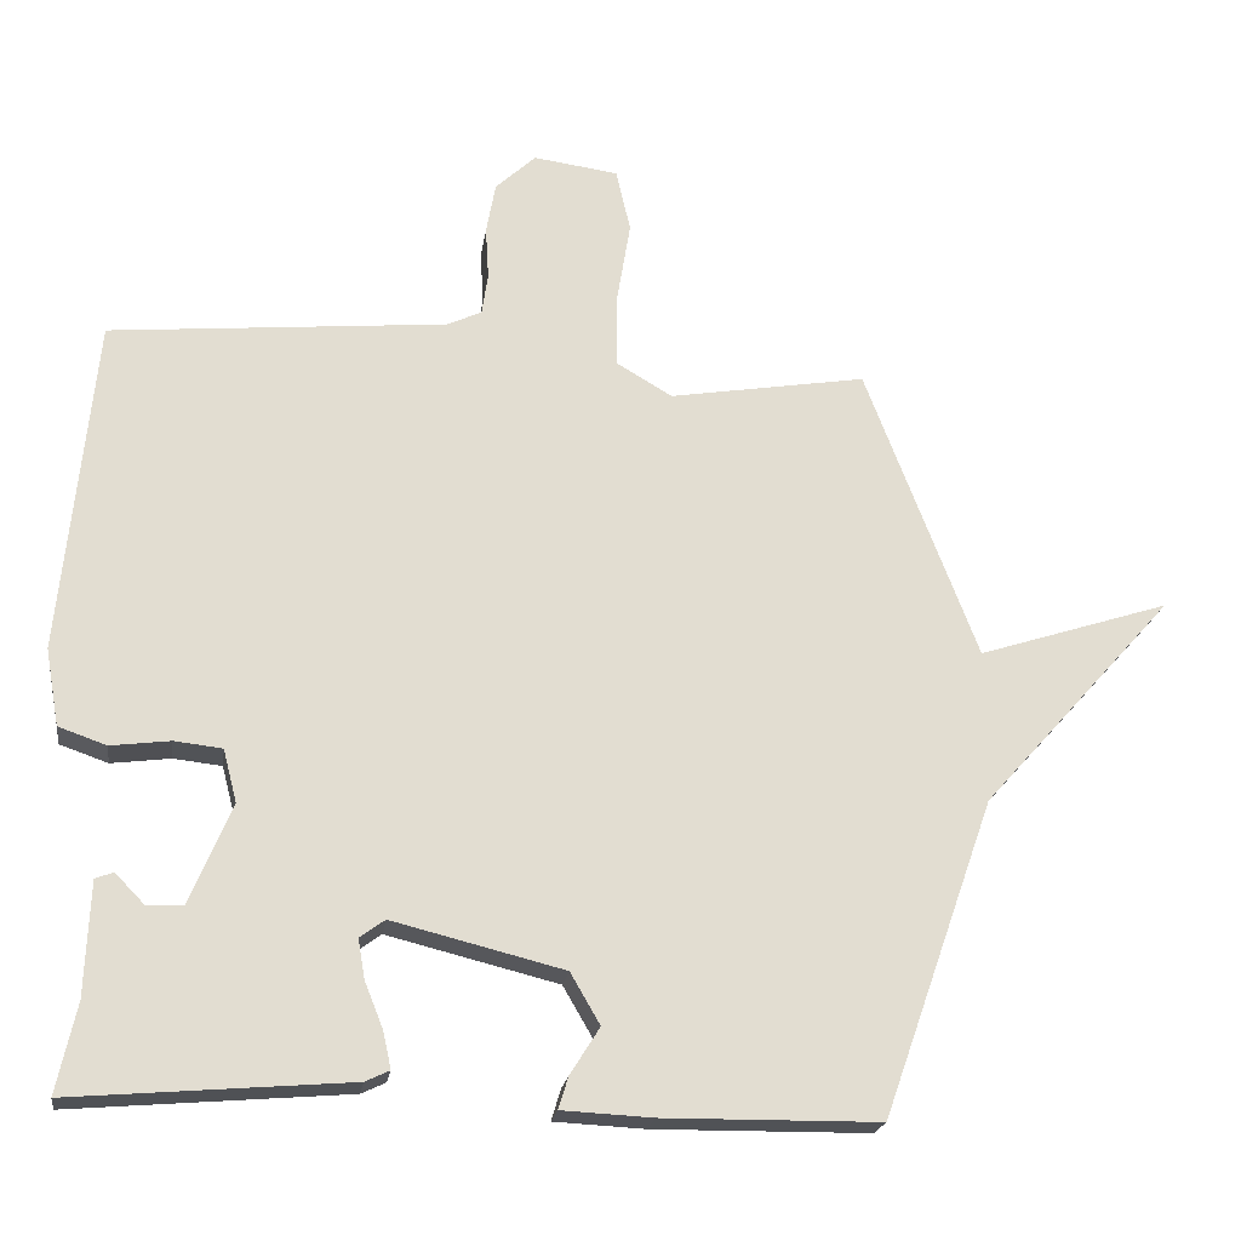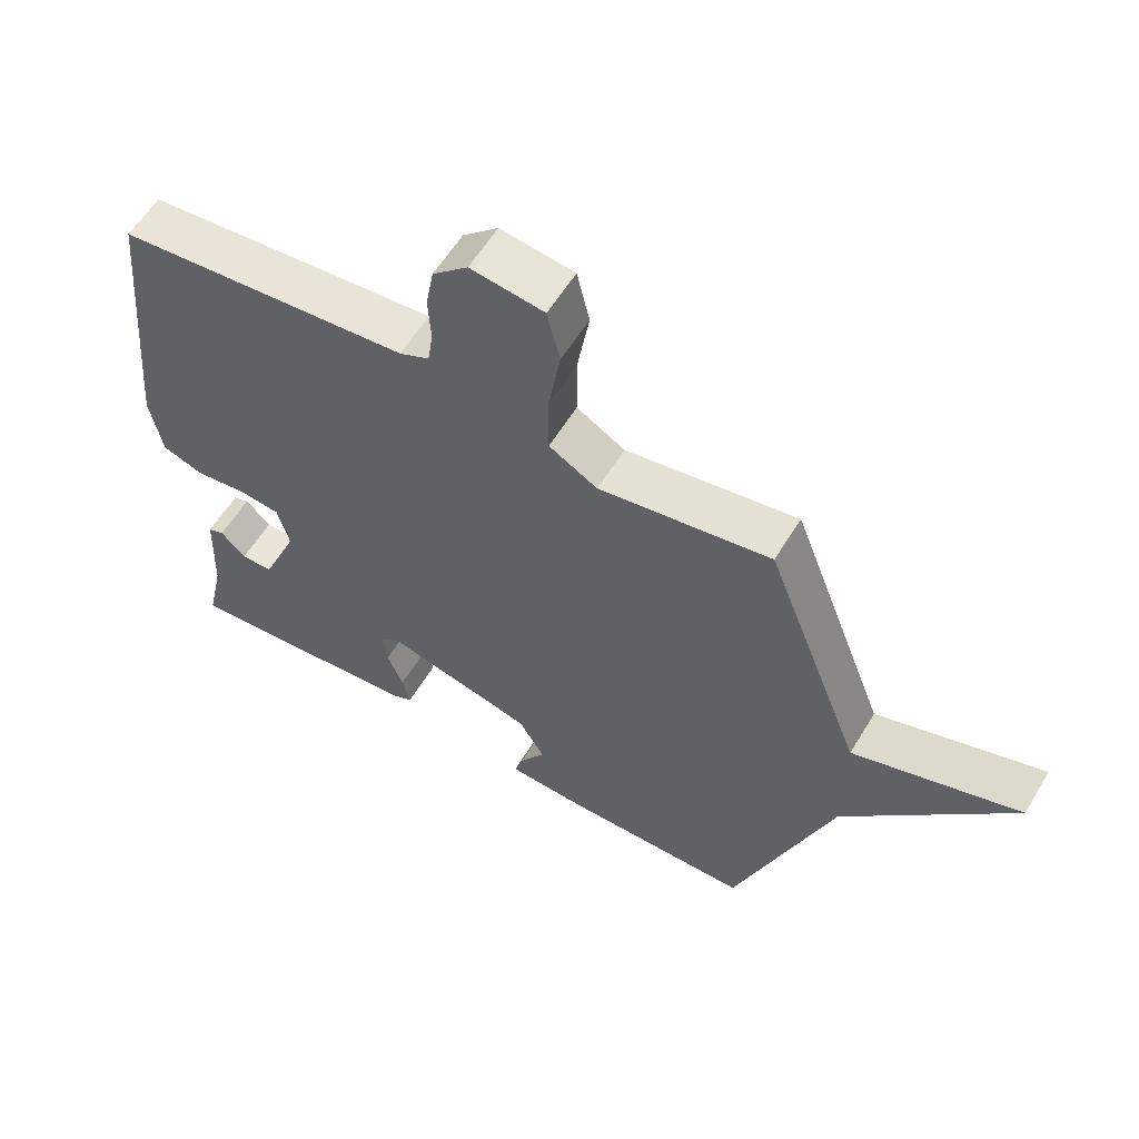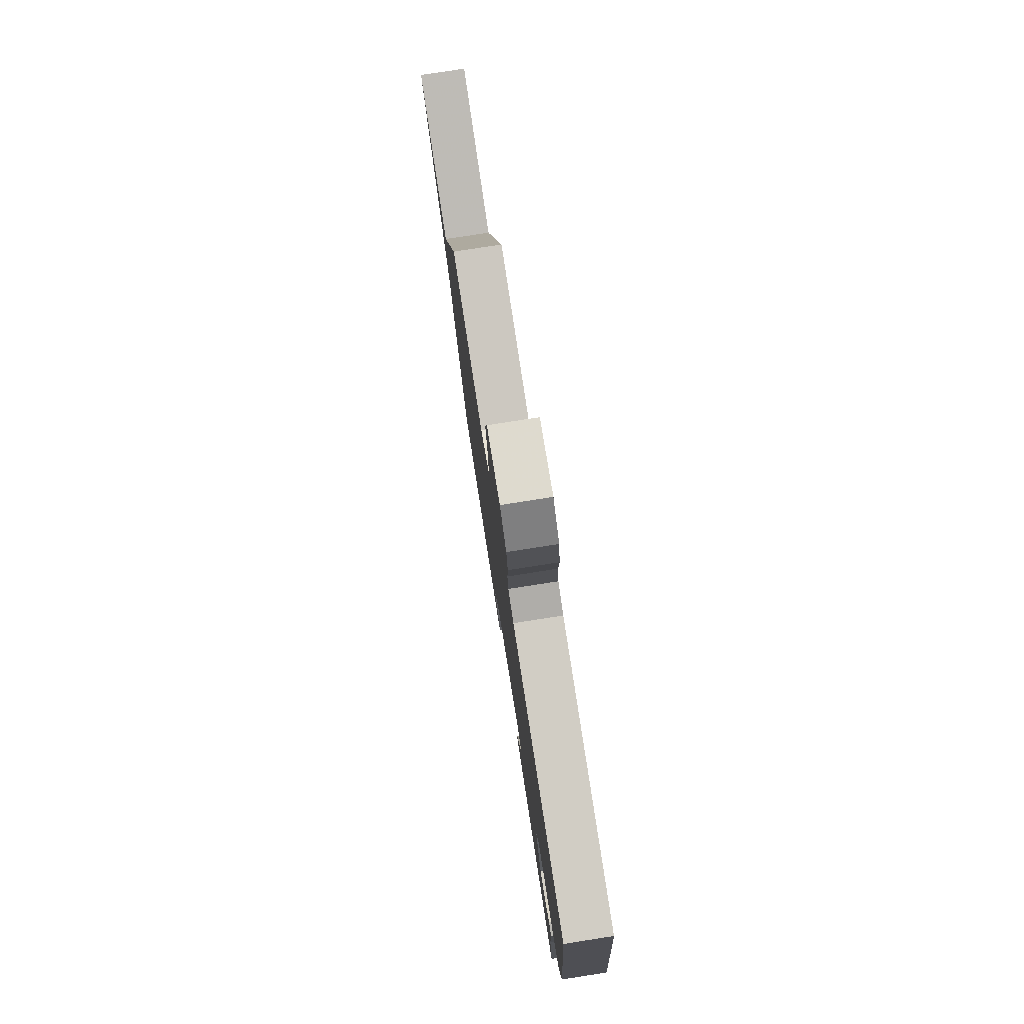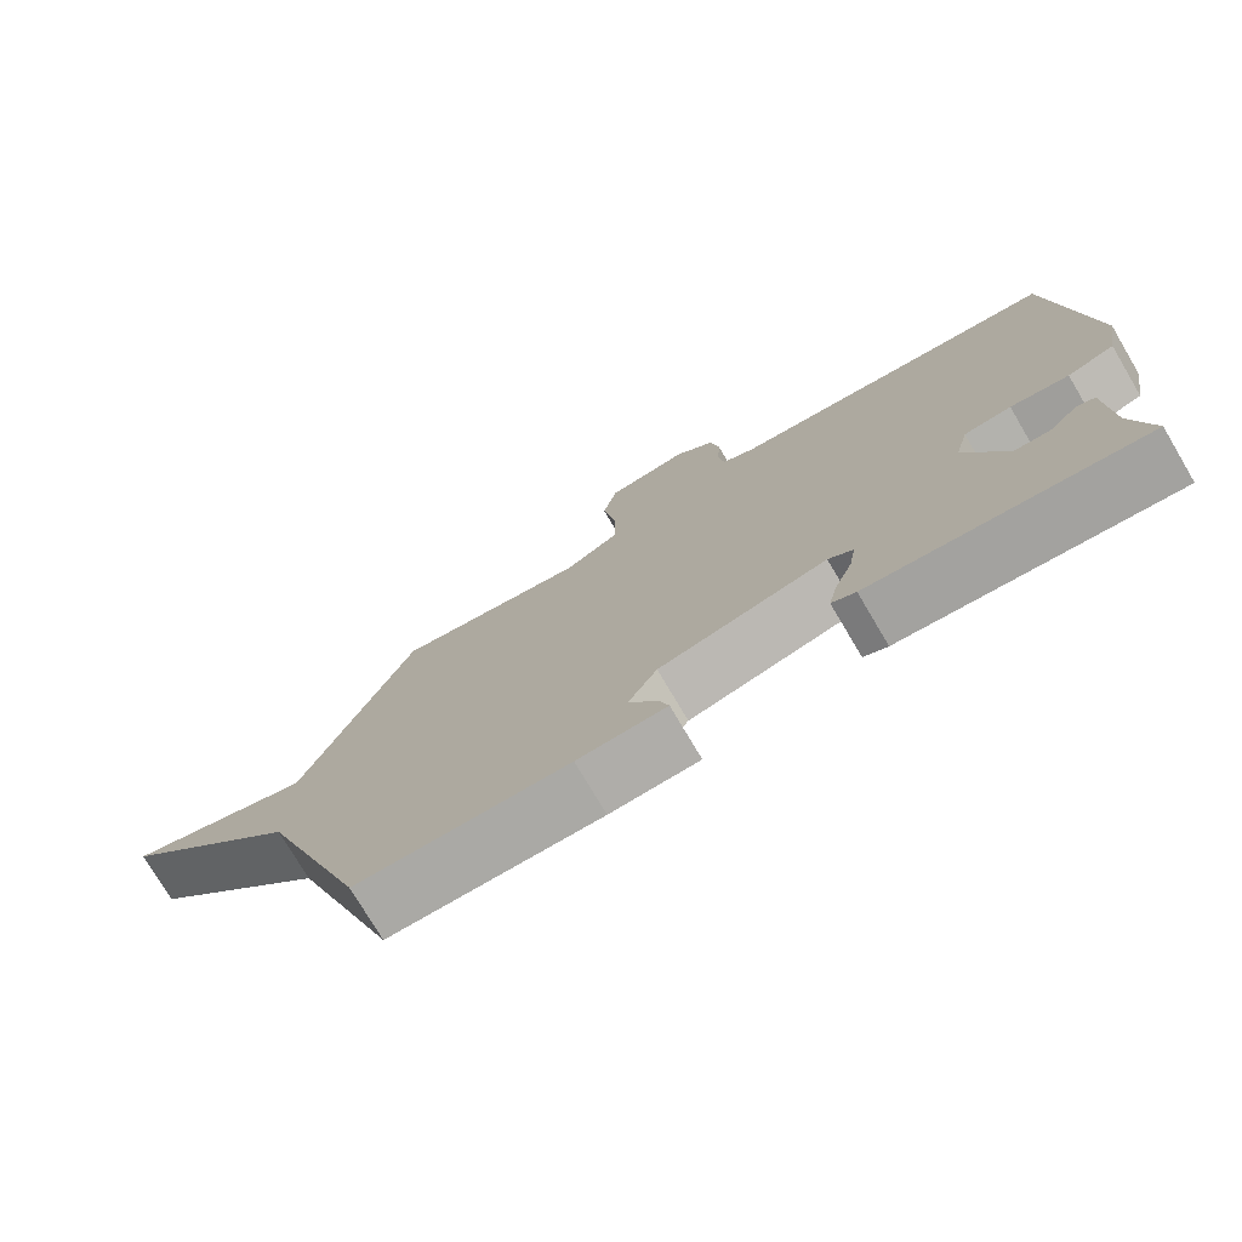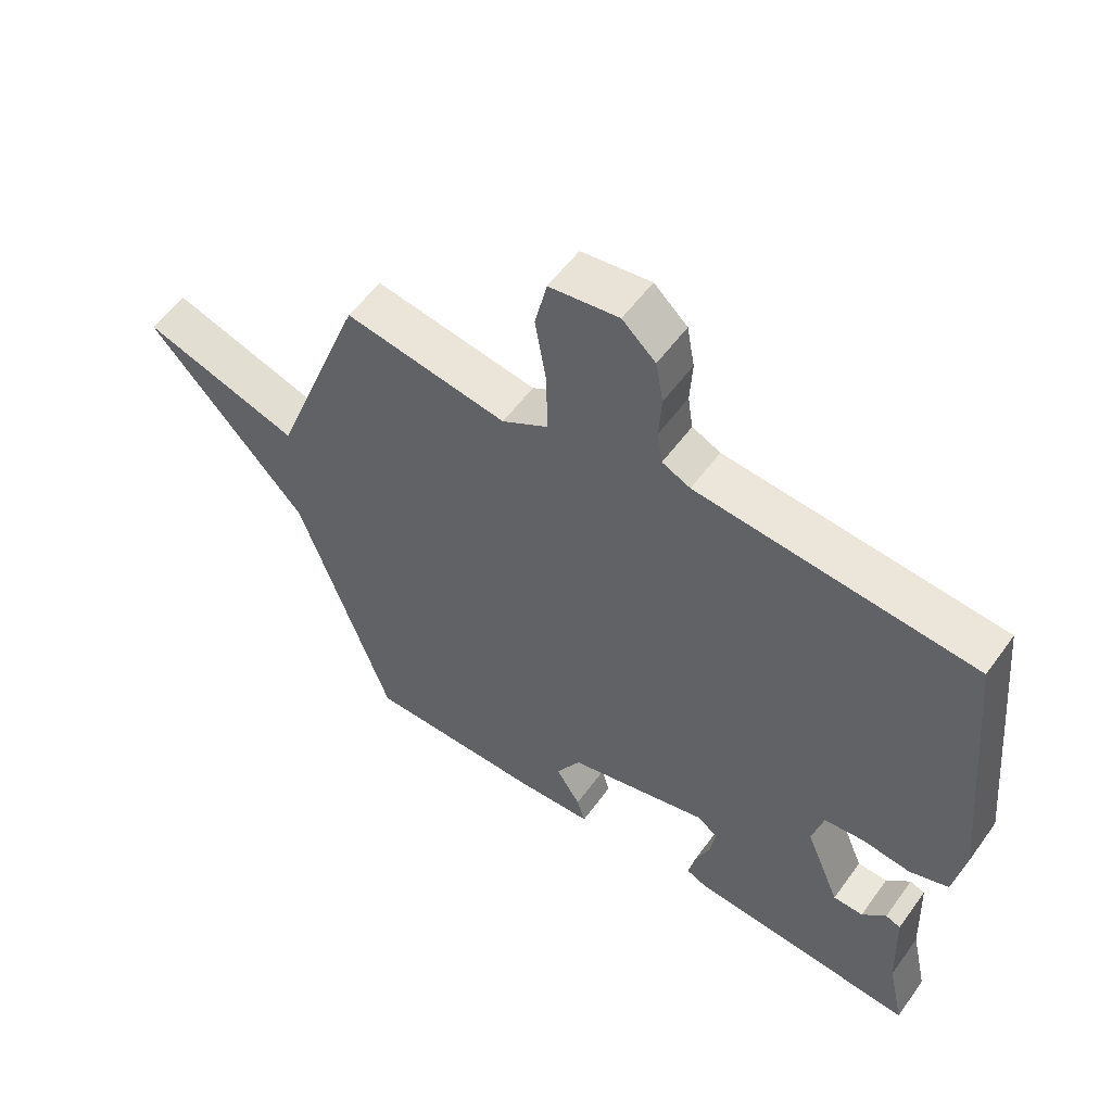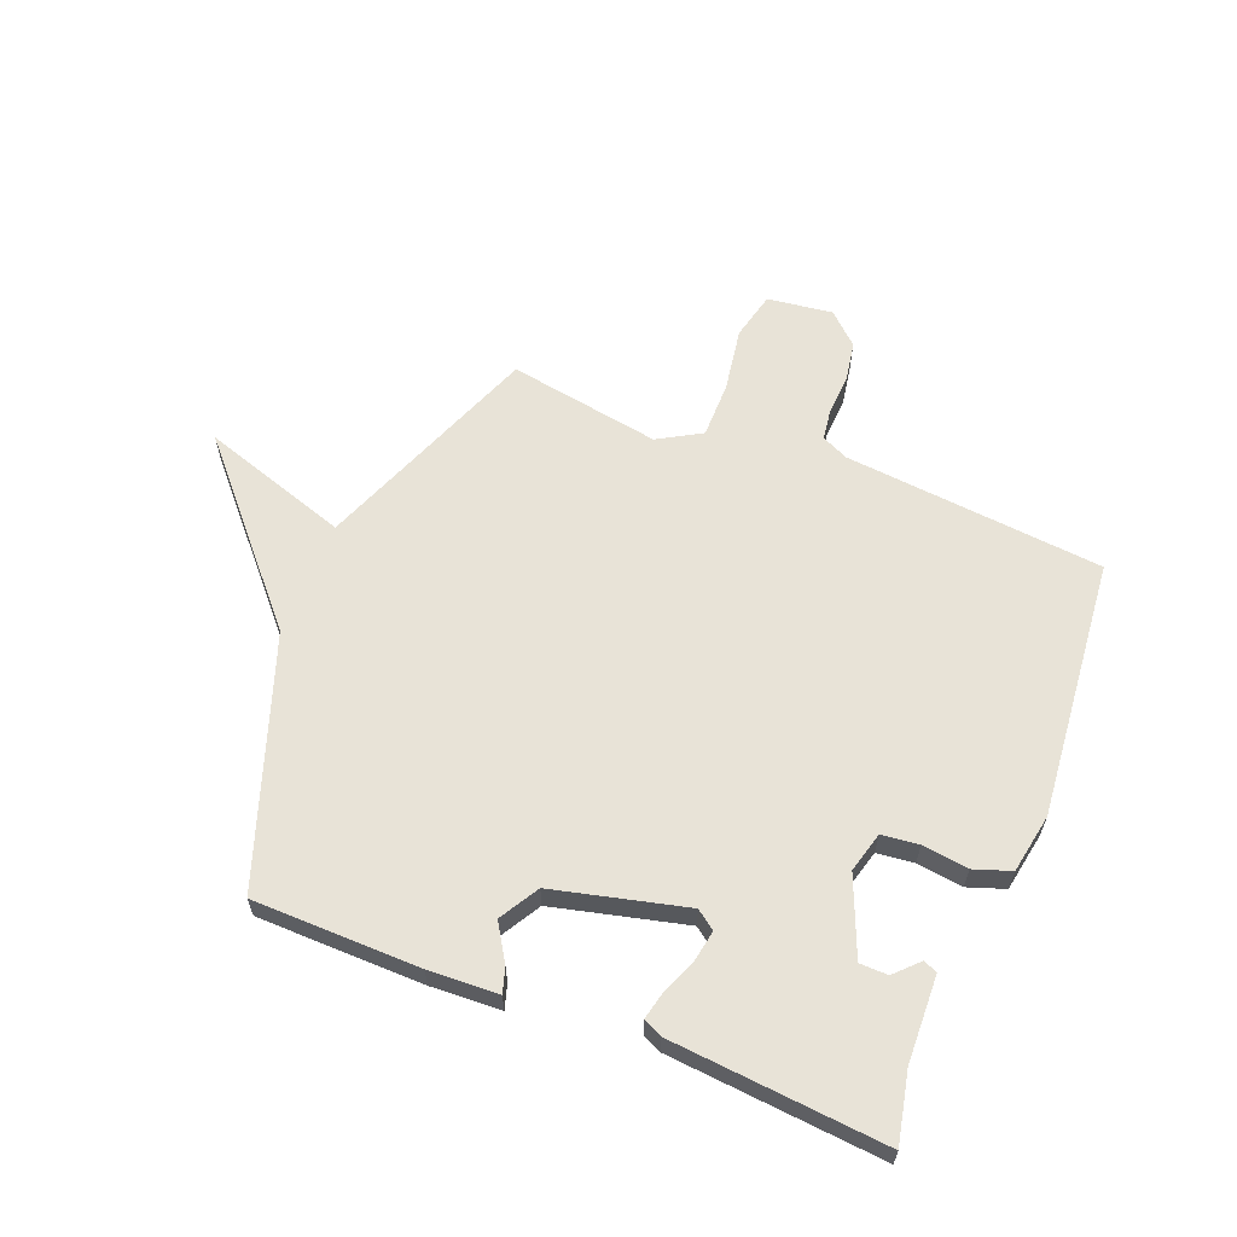
<metadata>
{"format":"obj","ext":"obj","renderer":"f3d","projection":"perspective","resolution":1024,"background":"white","views":[{"elev":-21.0,"azim":-8.3,"up":"+Z"},{"elev":59.0,"azim":31.1,"up":"+Z"},{"elev":78.3,"azim":-98.9,"up":"+Z"},{"elev":-75.7,"azim":-149.4,"up":"+Z"},{"elev":55.4,"azim":-144.7,"up":"+Z"},{"elev":61.6,"azim":-158.1,"up":"+Y"}]}
</metadata>
<code>
v 0.5 0.07 -0.5
v 0.216 0.07 -0.503
v 0.097 0.07 -0.497
v 0.11 0.07 -0.455
v 0.149 0.07 -0.393
v 0.11 0.07 -0.326
v -0.115 0.07 -0.27
v -0.148 0.07 -0.294
v -0.139 0.07 -0.346
v -0.115 0.07 -0.406
v -0.104 0.07 -0.455
v -0.136 0.07 -0.47
v -0.5 0.07 -0.5
v -0.474 0.07 -0.382
v -0.468 0.07 -0.233
v -0.444 0.07 -0.224
v -0.406 0.07 -0.263
v -0.358 0.07 -0.262
v -0.303 0.07 -0.13
v -0.321 0.07 -0.061
v -0.384 0.07 -0.054
v -0.462 0.07 -0.064
v -0.525 0.07 -0.042
v -0.543 0.07 0.059
v -0.5 0.07 0.5
v -0.058 0.07 0.541
v -0.013 0.07 0.562
v -0.005 0.07 0.616
v -0.009 0.07 0.685
v 0.003 0.07 0.752
v 0.056 0.07 0.801
v 0.167 0.07 0.786
v 0.186 0.07 0.704
v 0.168 0.07 0.595
v 0.168 0.07 0.5
v 0.241 0.07 0.457
v 0.5 0.07 0.5
v 0.647 0.07 0.116
v 0.899 0.07 0.197
v 0.647 0.07 -0.084
v 0.5 0 -0.5
v 0.216 0 -0.503
v 0.097 0 -0.497
v 0.11 0 -0.455
v 0.149 0 -0.393
v 0.11 0 -0.326
v -0.115 0 -0.27
v -0.148 0 -0.294
v -0.139 0 -0.346
v -0.115 0 -0.406
v -0.104 0 -0.455
v -0.136 0 -0.47
v -0.5 0 -0.5
v -0.474 0 -0.382
v -0.468 0 -0.233
v -0.444 0 -0.224
v -0.406 0 -0.263
v -0.358 0 -0.262
v -0.303 0 -0.13
v -0.321 0 -0.061
v -0.384 0 -0.054
v -0.462 0 -0.064
v -0.525 0 -0.042
v -0.543 0 0.059
v -0.5 0 0.5
v -0.058 0 0.541
v -0.013 0 0.562
v -0.005 0 0.616
v -0.009 0 0.685
v 0.003 0 0.752
v 0.056 0 0.801
v 0.167 0 0.786
v 0.186 0 0.704
v 0.168 0 0.595
v 0.168 0 0.5
v 0.241 0 0.457
v 0.5 0 0.5
v 0.647 0 0.116
v 0.899 0 0.197
v 0.647 0 -0.084
f 38 39 40
f 40 1 2
f 38 40 2
f 37 38 2
f 36 37 2
f 35 36 2
f 32 33 34
f 31 32 34
f 30 31 34
f 29 30 34
f 28 29 34
f 27 28 34 35
f 26 27 35 2
f 24 25 26
f 23 24 26
f 22 23 26
f 21 22 26
f 20 21 26
f 19 20 26
f 14 15 16 17
f 14 17 18
f 13 14 18
f 12 13 18
f 11 12 18
f 10 11 18
f 9 10 18
f 8 9 18 19
f 2 3 4 5
f 2 5 6
f 26 2 6
f 7 8 19 26
f 6 7 26
f 80 79 78
f 42 41 80
f 42 80 78
f 42 78 77
f 42 77 76
f 42 76 75
f 74 73 72
f 74 72 71
f 74 71 70
f 74 70 69
f 74 69 68
f 75 74 68 67
f 42 75 67 66
f 66 65 64
f 66 64 63
f 66 63 62
f 66 62 61
f 66 61 60
f 66 60 59
f 57 56 55 54
f 58 57 54
f 58 54 53
f 58 53 52
f 58 52 51
f 58 51 50
f 58 50 49
f 59 58 49 48
f 45 44 43 42
f 46 45 42
f 46 42 66
f 66 59 48 47
f 66 47 46
f 1 41 42 2
f 2 42 43 3
f 3 43 44 4
f 4 44 45 5
f 5 45 46 6
f 6 46 47 7
f 7 47 48 8
f 8 48 49 9
f 9 49 50 10
f 10 50 51 11
f 11 51 52 12
f 12 52 53 13
f 13 53 54 14
f 14 54 55 15
f 15 55 56 16
f 16 56 57 17
f 17 57 58 18
f 18 58 59 19
f 19 59 60 20
f 20 60 61 21
f 21 61 62 22
f 22 62 63 23
f 23 63 64 24
f 24 64 65 25
f 25 65 66 26
f 26 66 67 27
f 27 67 68 28
f 28 68 69 29
f 29 69 70 30
f 30 70 71 31
f 31 71 72 32
f 32 72 73 33
f 33 73 74 34
f 34 74 75 35
f 35 75 76 36
f 36 76 77 37
f 37 77 78 38
f 38 78 79 39
f 39 79 80 40
f 40 80 41 1

</code>
